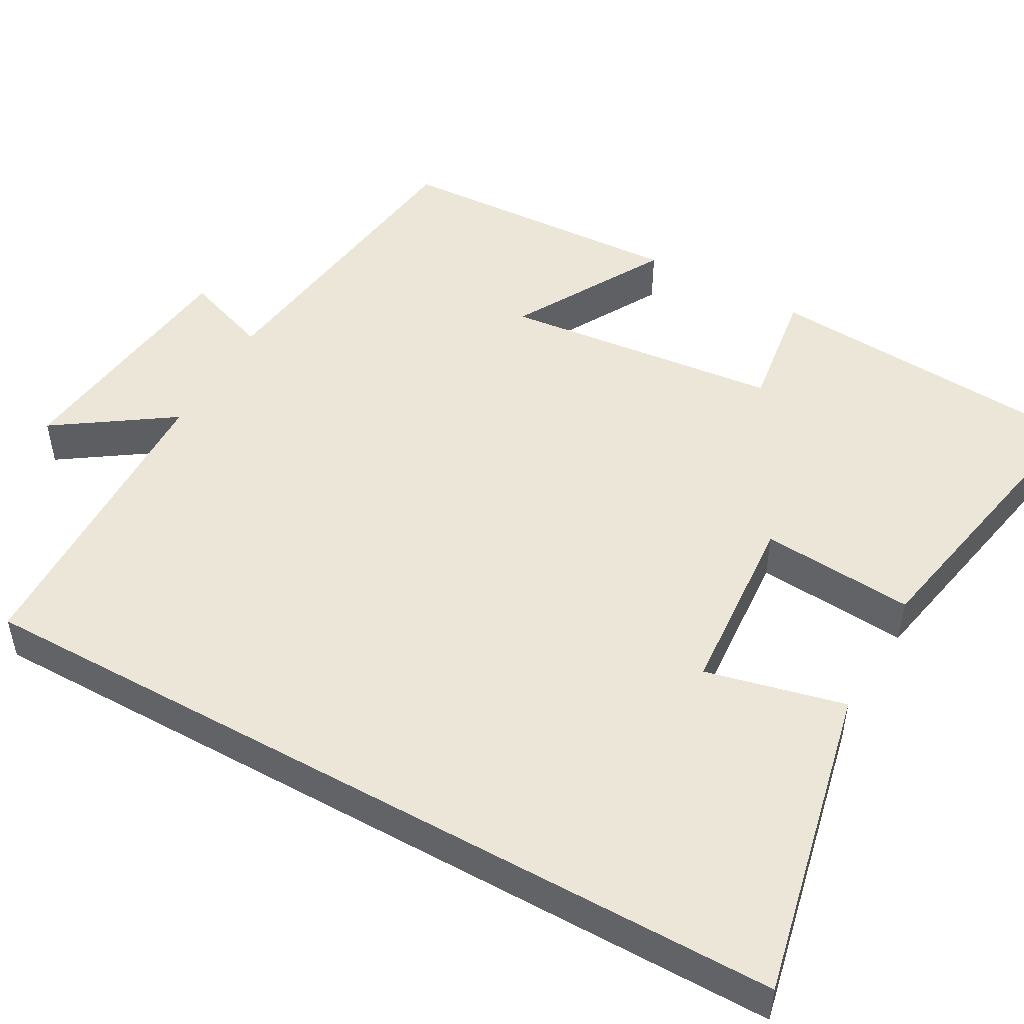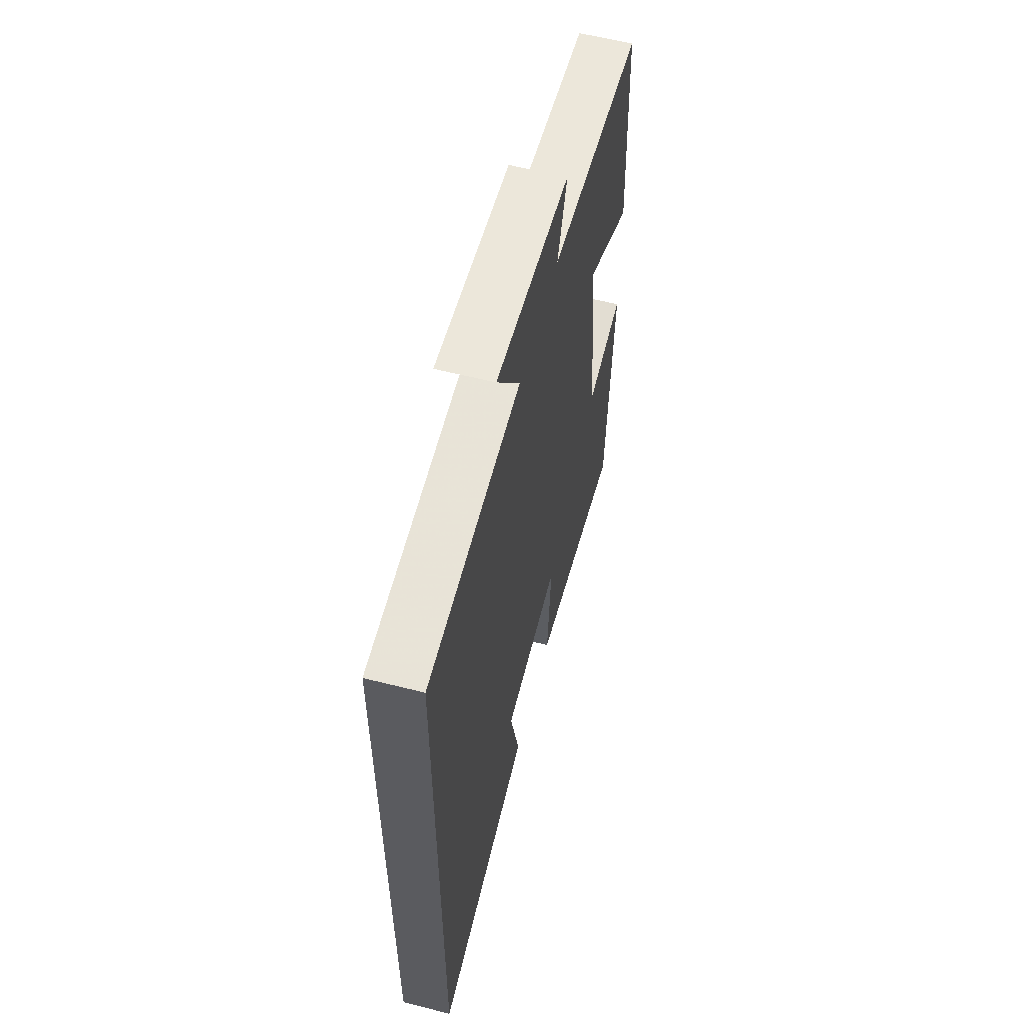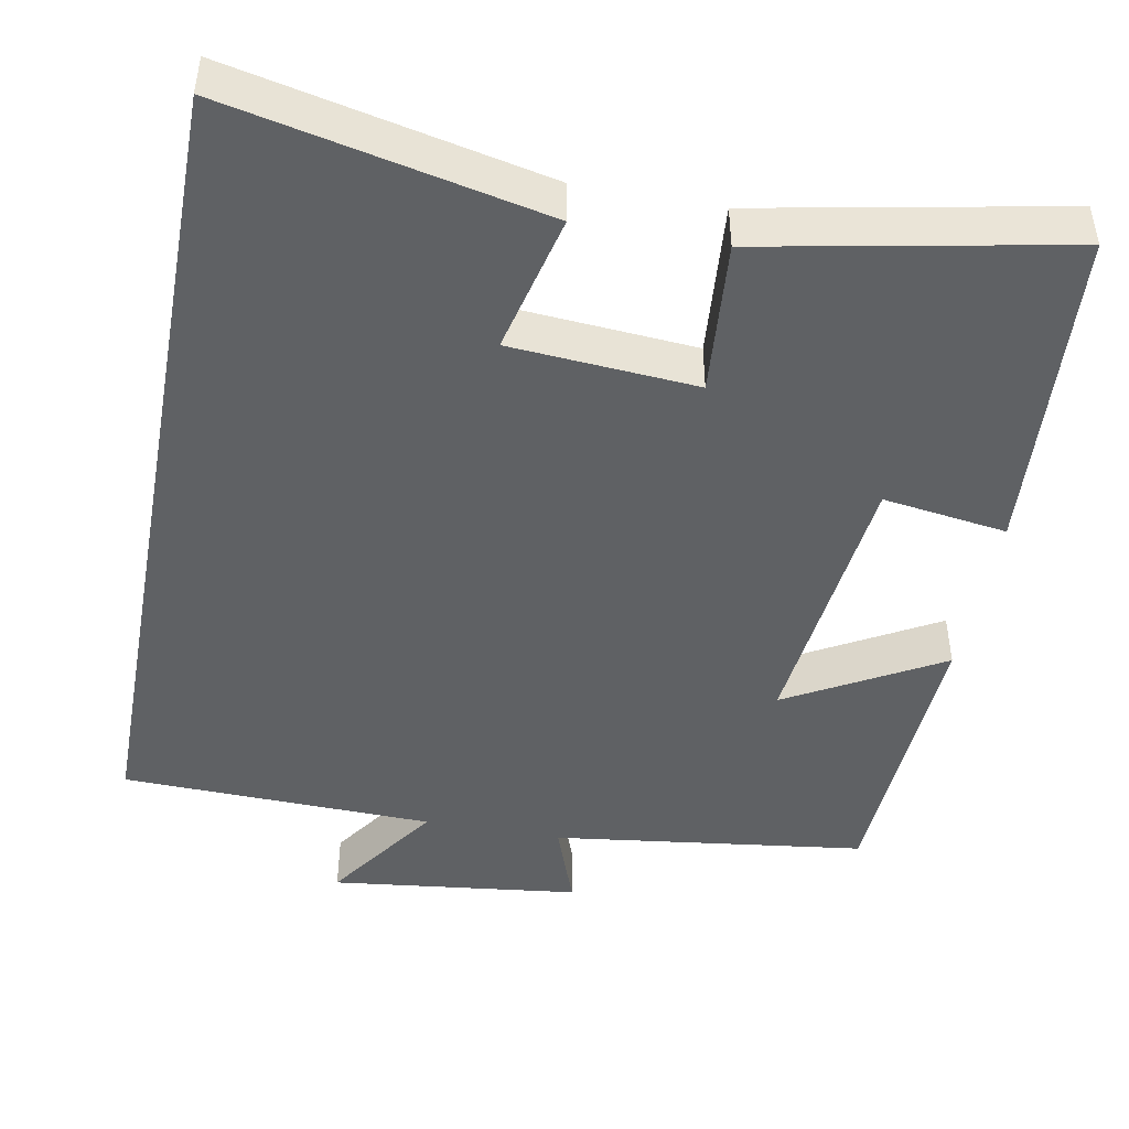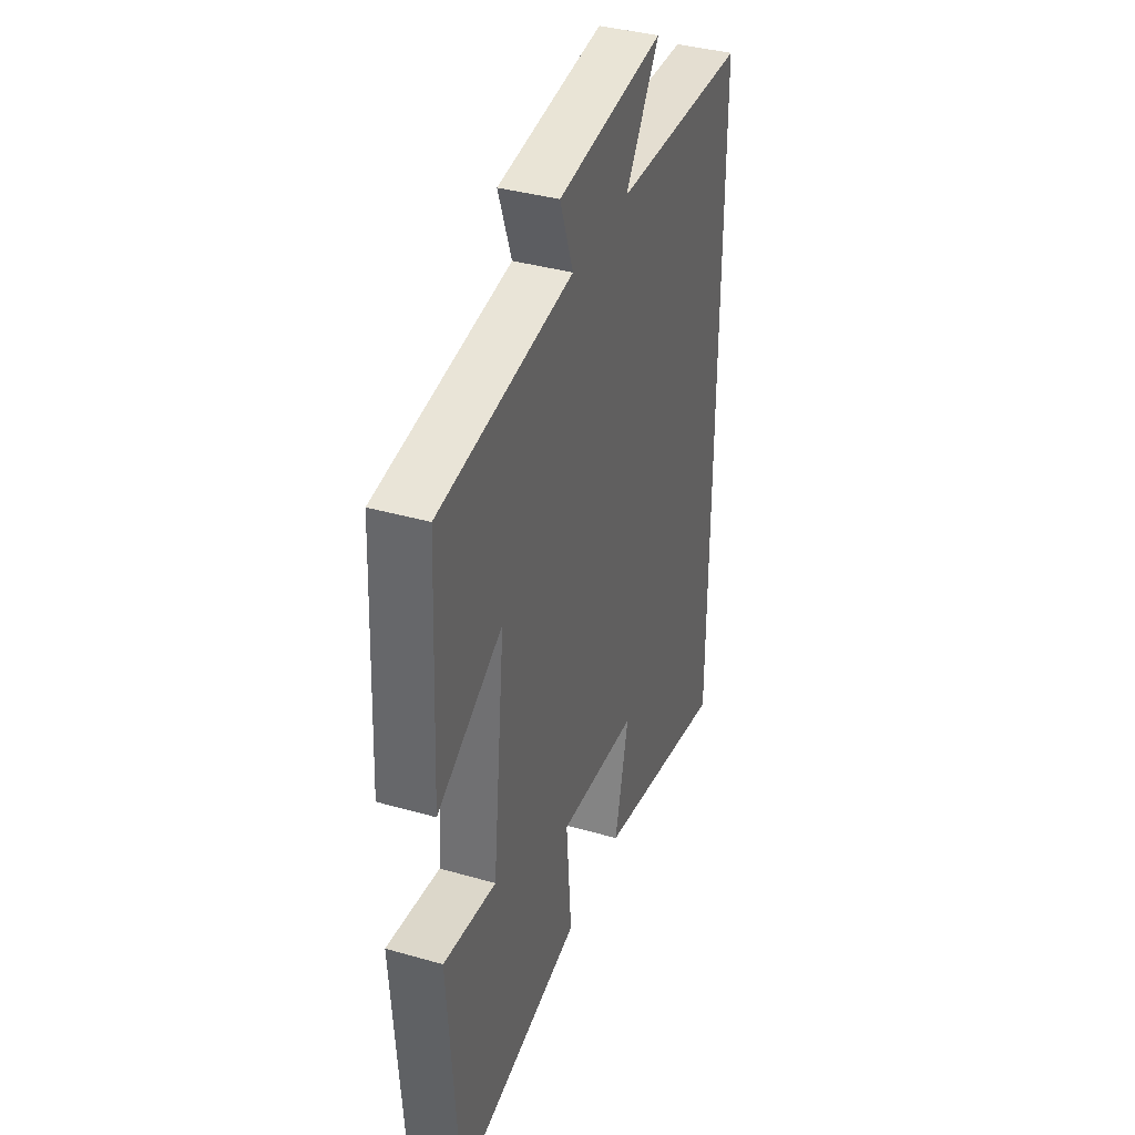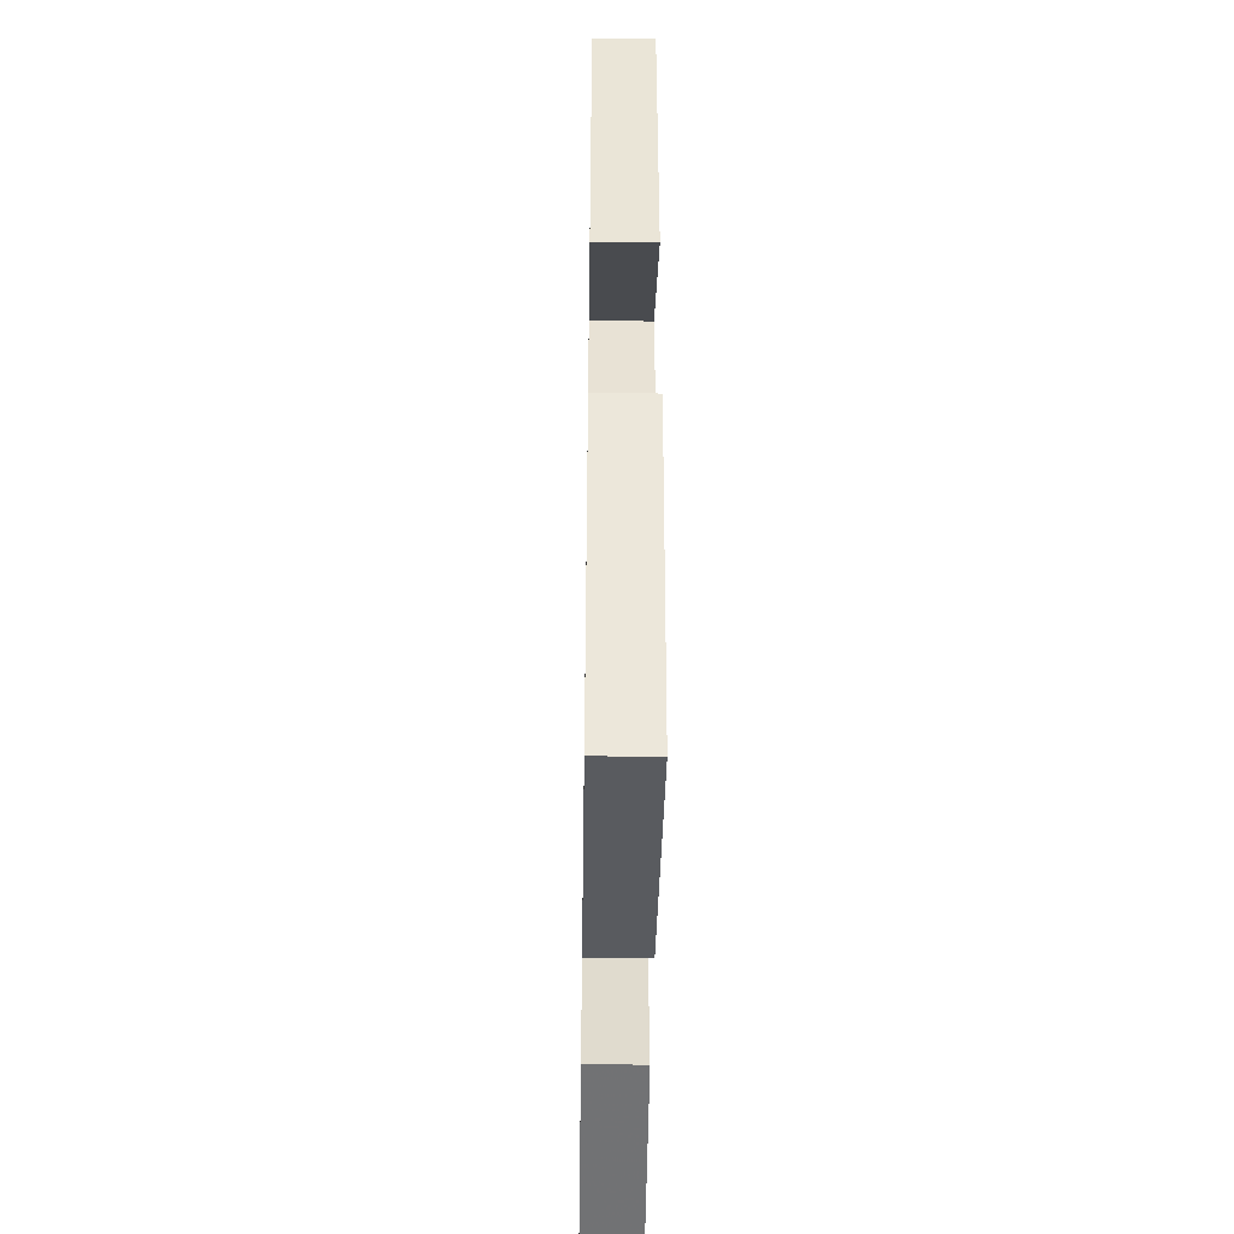
<metadata>
{"format":"obj","ext":"obj","renderer":"f3d","projection":"perspective","resolution":1024,"background":"white","views":[{"elev":49.4,"azim":119.2,"up":"+Y"},{"elev":59.5,"azim":104.6,"up":"+Z"},{"elev":-46.1,"azim":169.4,"up":"+Y"},{"elev":37.9,"azim":-70.0,"up":"+Z"},{"elev":-43.4,"azim":-90.9,"up":"+Z"}]}
</metadata>
<code>
v 0.5 0.07 -0.587
v 0.097 0.07 -0.5
v 0.139 0.07 -0.321
v -0.099 0.07 -0.303
v -0.083 0.07 -0.5
v -0.47 0.07 -0.575
v -0.5 0.07 -0.152
v -0.341 0.07 -0.175
v -0.303 0.07 0.183
v -0.5 0.07 0.072
v -0.481 0.07 0.448
v -0.079 0.07 0.5
v -0.119 0.07 0.611
v 0.201 0.07 0.649
v 0.099 0.07 0.5
v 0.5 0.07 0.488
v 0.5 0 -0.587
v 0.097 0 -0.5
v 0.139 0 -0.321
v -0.099 0 -0.303
v -0.083 0 -0.5
v -0.47 0 -0.575
v -0.5 0 -0.152
v -0.341 0 -0.175
v -0.303 0 0.183
v -0.5 0 0.072
v -0.481 0 0.448
v -0.079 0 0.5
v -0.119 0 0.611
v 0.201 0 0.649
v 0.099 0 0.5
v 0.5 0 0.488
f 15 16 1
f 12 13 14 15
f 9 10 11 12
f 8 9 12 15
f 5 6 7 8
f 4 5 8
f 3 4 8 15
f 1 2 3
f 1 3 15
f 17 32 31
f 31 30 29 28
f 28 27 26 25
f 31 28 25 24
f 24 23 22 21
f 24 21 20
f 31 24 20 19
f 19 18 17
f 31 19 17
f 1 17 18 2
f 2 18 19 3
f 3 19 20 4
f 4 20 21 5
f 5 21 22 6
f 6 22 23 7
f 7 23 24 8
f 8 24 25 9
f 9 25 26 10
f 10 26 27 11
f 11 27 28 12
f 12 28 29 13
f 13 29 30 14
f 14 30 31 15
f 15 31 32 16
f 16 32 17 1

</code>
